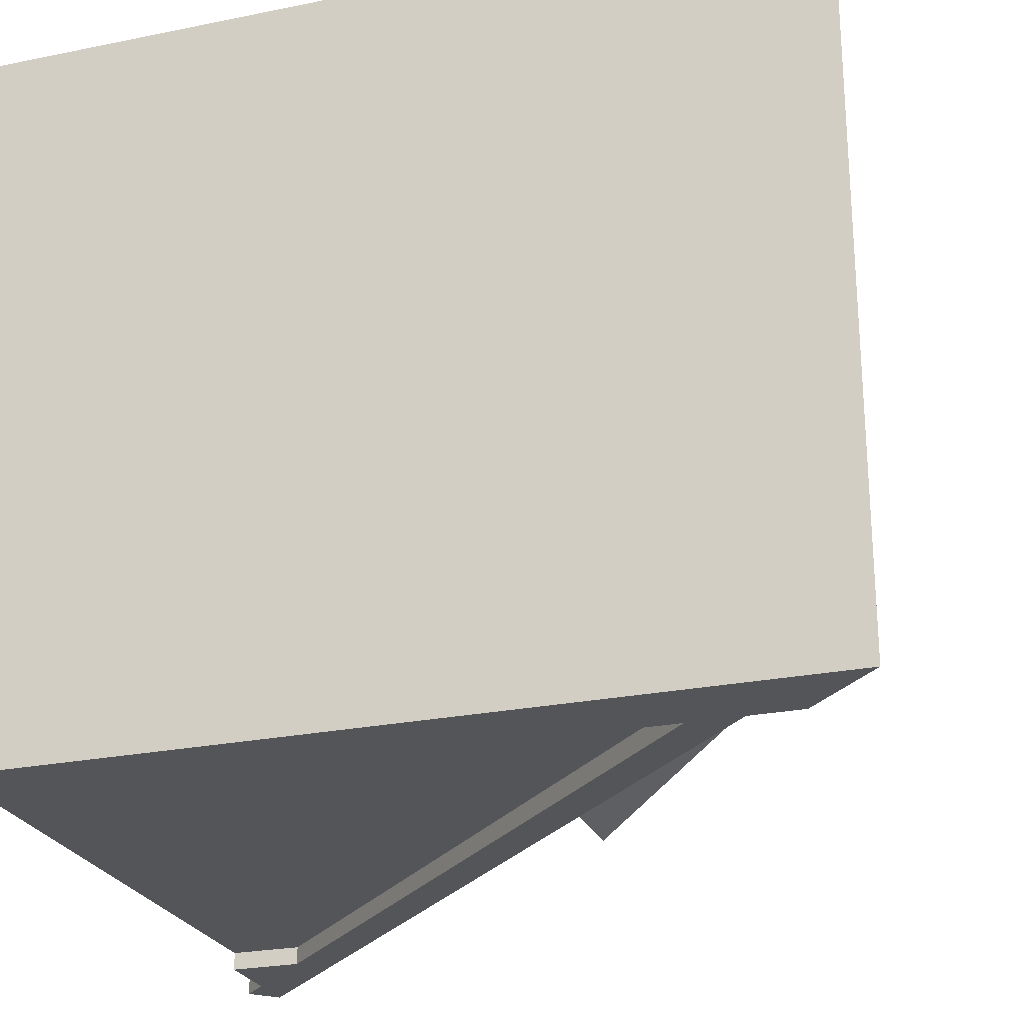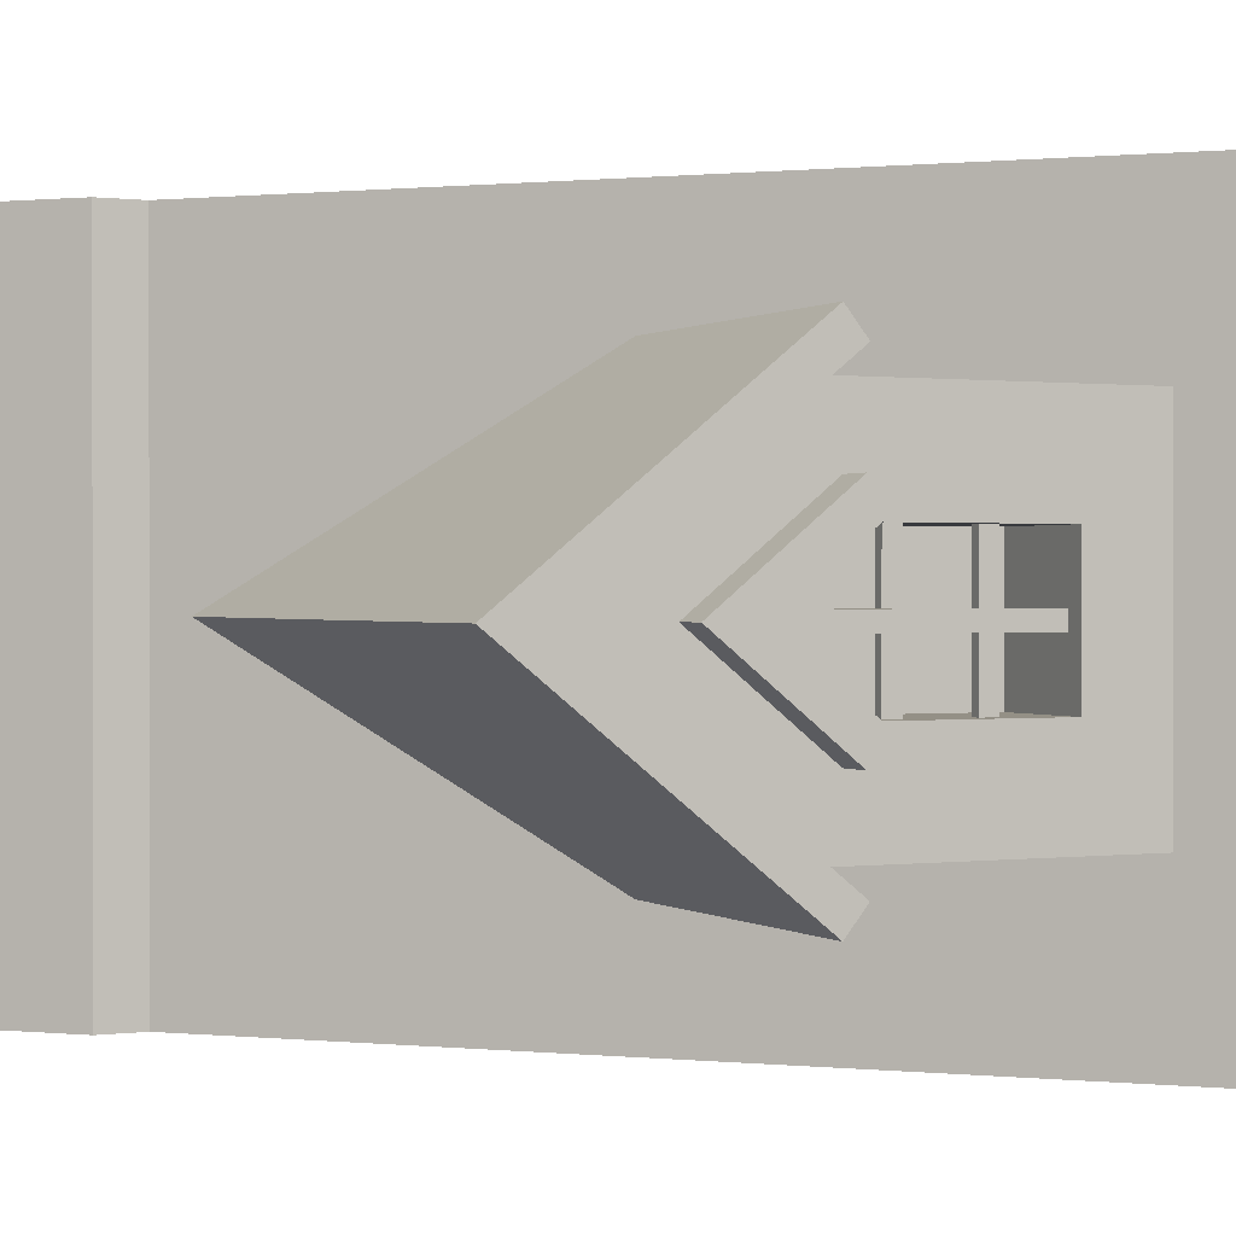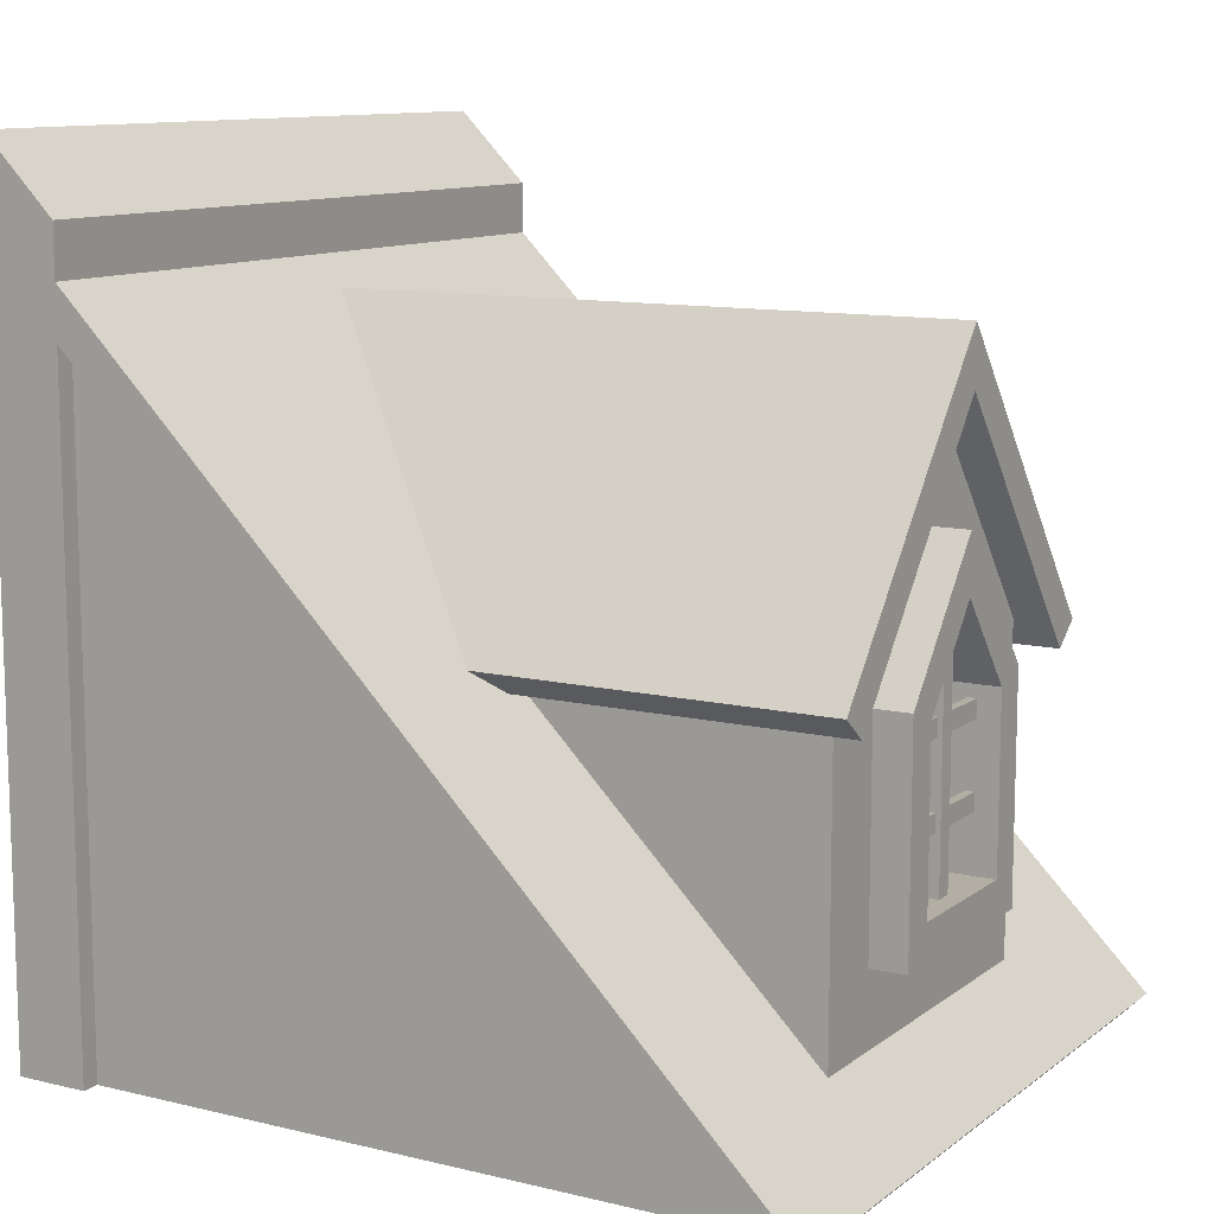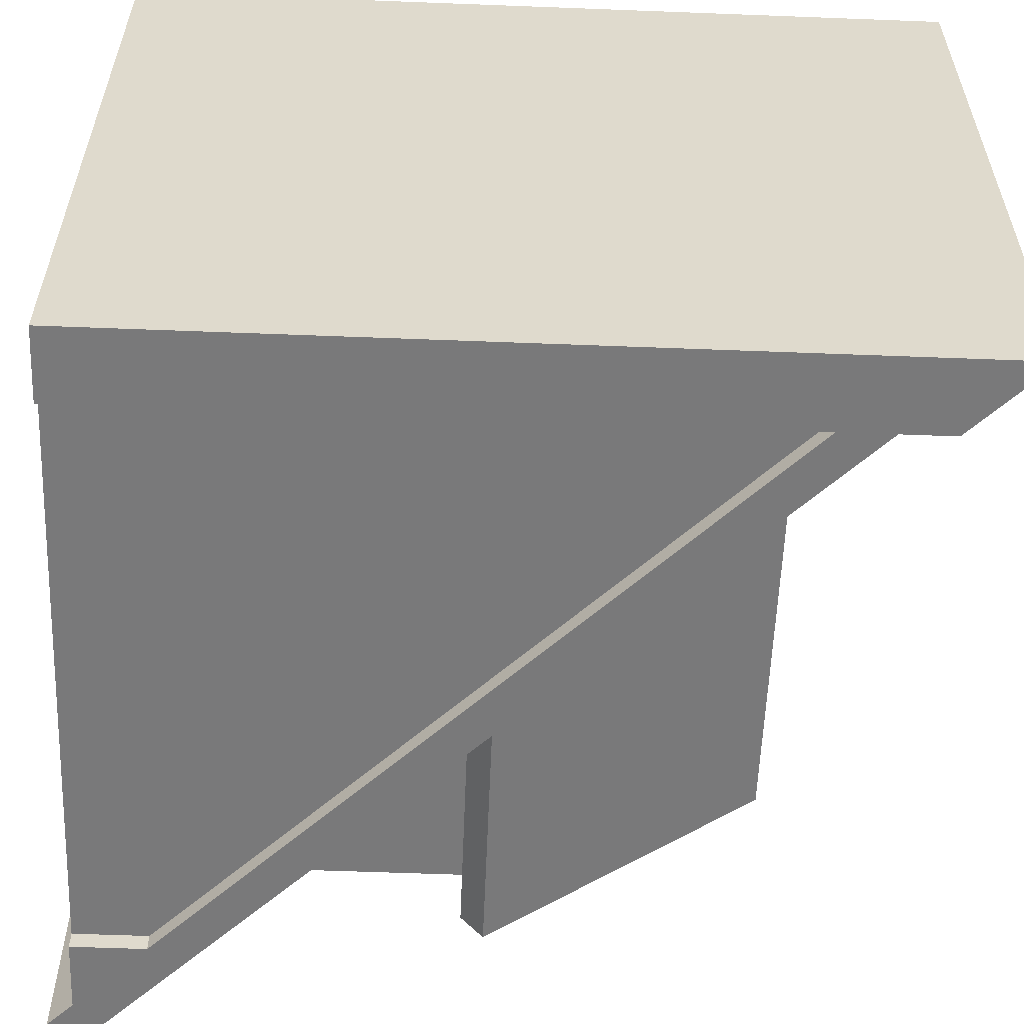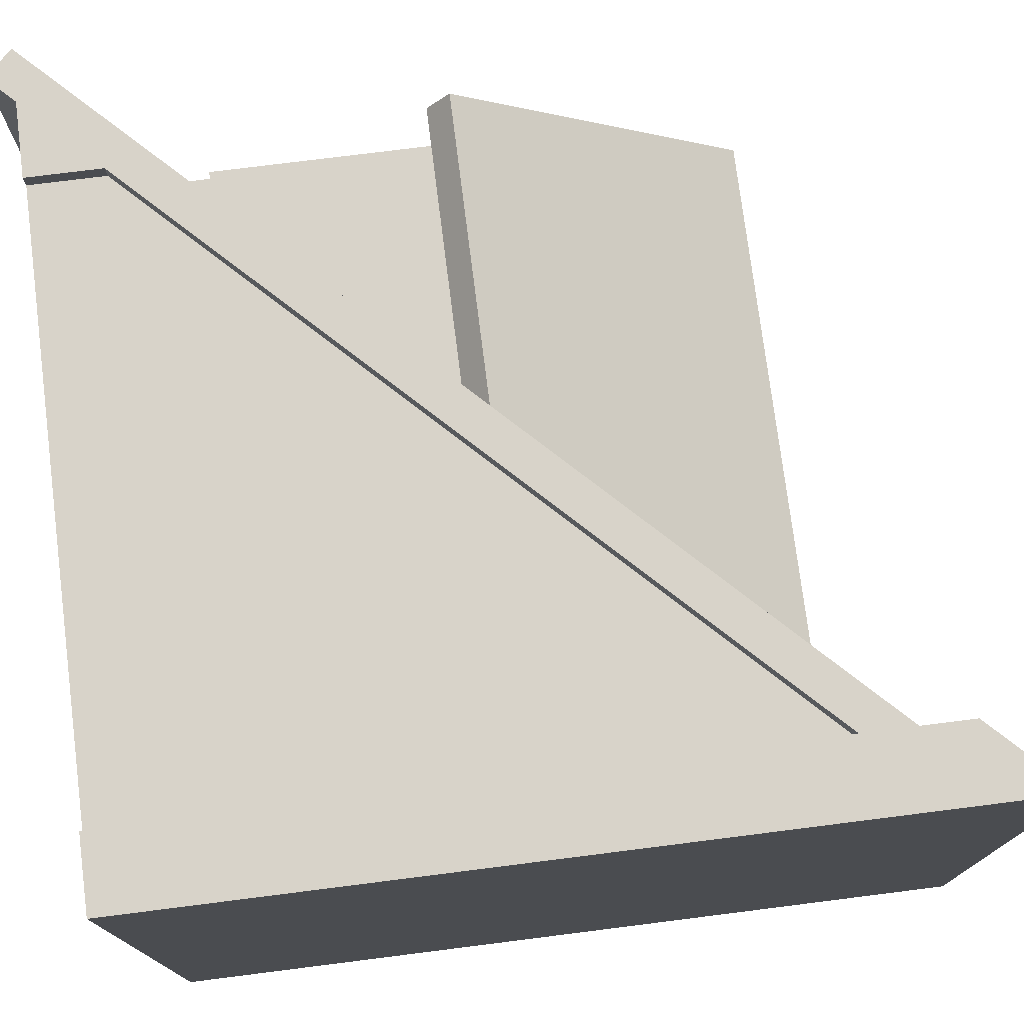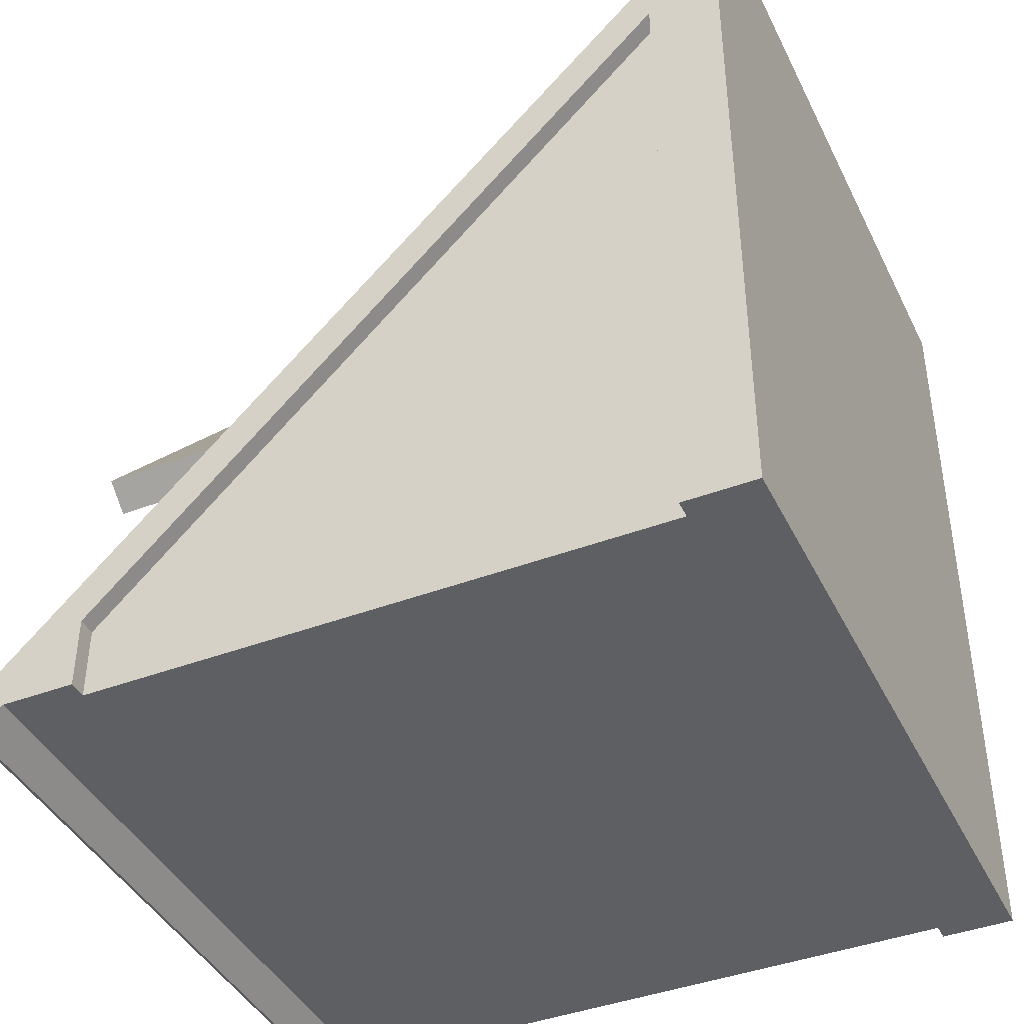
<metadata>
{"format":"obj","ext":"obj","renderer":"f3d","projection":"perspective","resolution":1024,"background":"white","views":[{"elev":-24.8,"azim":108.5,"up":"+Z"},{"elev":0.5,"azim":-115.2,"up":"+Z"},{"elev":11.0,"azim":-149.4,"up":"+Y"},{"elev":-57.8,"azim":87.7,"up":"+Z"},{"elev":75.9,"azim":82.8,"up":"+Z"},{"elev":-41.7,"azim":24.6,"up":"+Y"}]}
</metadata>
<code>
o roofHighWindow
v 0.5 1.141 0.5
v 0.5 1 -0.5
v 0.5 1.141 -0.5
v 0.5 0 -0.5
v 0.5 -0 0.5
v 0.5 1 0.5
v -0.5 -0 0.5
v -0.4 -0 0.475
v -0.4 -0 0.5
v -0.4 0 -0.475
v -0.4 0 -0.5
v -0.5 0 -0.5
v 0.4 0 -0.475
v 0.4 -0 0.475
v 0.4 0 -0.5
v 0.4 -0 0.5
v -0.03071 0.54 -0.25
v -0.4707 0.1 -0.25
v -0.4707 0.54 -0.25
v -0.4707 0.54 0.25
v -0.4707 0.1 0.25
v -0.03071 0.54 0.25
v -0.4 0.1 -0.475
v 0.4 0.9 -0.475
v 0.4 0.9 0.475
v -0.4 0.1 0.475
v -0.4707 0.1499 -0.2001
v -0.4707 0.1499 0.2001
v -0.4707 0.5224 0.2001
v -0.4707 0.5224 -0.2001
v -0.4707 0.8507 0
v -0.4707 0.7711 0
v -0.3707 0.6117 0
v -0.5207 0.4872 -0.1001
v -0.3707 0.4872 -0.1001
v -0.4707 0.5961 -0.0125
v -0.4707 0.6117 0
v -0.4957 0.5961 -0.0125
v -0.5207 0.6117 0
v -0.4957 0.6117 0
v -0.5207 0.2499 0.1001
v -0.4895 0.3299 0.1001
v -0.3707 0.2499 0.1001
v -0.5207 0.4872 0.1001
v -0.4895 0.3549 0.1001
v -0.477 0.3549 0.1001
v -0.4895 0.4449 0.1001
v -0.4895 0.4699 0.1001
v -0.477 0.4699 0.1001
v -0.477 0.3299 0.1001
v -0.3707 0.4872 0.1001
v -0.477 0.4449 0.1001
v -0.3707 0.2499 -0.1001
v -0.5207 0.2499 -0.1001
v -0.477 0.3299 -0.1001
v -0.477 0.3549 -0.1001
v -0.4895 0.3549 -0.1001
v -0.477 0.4449 -0.1001
v -0.477 0.4699 -0.1001
v -0.4895 0.4699 -0.1001
v -0.4895 0.3299 -0.1001
v -0.4895 0.4449 -0.1001
v -0.4707 0.2499 -0.0125
v -0.4957 0.2499 -0.0125
v -0.4957 0.2499 0.0125
v -0.4707 0.2499 0.0125
v -0.4957 0.5961 0.0125
v -0.4707 0.5961 0.0125
v 0.4 0.9 -0.5
v -0.4 0.1 0.5
v -0.4 0.1 -0.5
v 0.4 0.9 0.5
v -0.4707 0.2003 -0.1497
v -0.4707 0.2003 0.1497
v -0.4707 0.5047 0.1497
v -0.4707 0.5047 -0.1497
v -0.4707 0.6907 0
v -0.5207 0.2003 -0.1497
v -0.5207 0.5047 -0.1497
v -0.5207 0.2003 0.1497
v -0.5207 0.6907 0
v -0.5207 0.5047 0.1497
v -0.477 0.4449 0.0125
v -0.477 0.4699 0.0125
v -0.4895 0.4449 -0.0125
v -0.477 0.4449 -0.0125
v -0.477 0.4699 -0.0125
v -0.4895 0.4699 -0.0125
v -0.4895 0.3299 -0.0125
v -0.4895 0.3549 -0.0125
v -0.477 0.3299 0.0125
v -0.4895 0.3299 0.0125
v -0.477 0.3549 -0.0125
v -0.477 0.3299 -0.0125
v -0.4895 0.4699 0.0125
v -0.4895 0.4449 0.0125
v -0.477 0.3549 0.0125
v -0.4895 0.3549 0.0125
v -0.5207 0.501 -0.2813
v -0.4707 0.501 -0.2813
v -0.5207 0.8507 0
v -0.06967 0.501 -0.2813
v -0.5207 0.5324 0.3203
v -0.06967 0.501 0.2813
v -0.03832 0.5324 0.3203
v -0.4707 0.501 0.2813
v -0.5207 0.501 0.2813
v -0.5707 0 -0.5
v -0.5354 -0.03535 -0.5
v -0.4707 0.1 -0.5
v 0.4 0.9707 -0.5
v 0.4 1.041 -0.5
v 0.4 1.041 0.5
v -0.5207 0.5324 -0.3203
v -0.03832 0.5324 -0.3203
v 0.3598 0.9305 -0
v -0.5207 0.9305 0
v -0.5354 -0.03535 0.5
v -0.5707 -0 0.5
v -0.4707 0.1 0.5
v 0.4 0.9707 0.5
f 1 2 3
f 2 1 4
f 4 1 5
f 5 1 6
f 7 8 9
f 8 7 10
f 10 7 11
f 11 7 12
f 13 8 10
f 8 13 14
f 15 14 13
f 15 16 14
f 4 16 15
f 16 4 5
f 17 18 19
f 20 21 22
f 23 13 10
f 13 23 24
f 25 8 14
f 8 25 26
f 18 27 19
f 27 18 21
f 27 21 28
f 28 21 29
f 30 19 27
f 19 30 31
f 31 30 32
f 31 32 20
f 20 32 29
f 20 29 21
f 33 34 35
f 34 33 36
f 36 33 37
f 38 34 36
f 34 38 39
f 39 38 40
f 41 42 43
f 42 41 44
f 42 44 45
f 45 44 46
f 46 44 47
f 47 44 48
f 48 44 49
f 50 43 42
f 43 50 51
f 51 50 46
f 51 49 44
f 51 46 52
f 52 46 47
f 51 52 49
f 43 35 53
f 35 43 33
f 33 43 51
f 35 54 53
f 54 35 55
f 55 35 56
f 56 35 57
f 57 35 58
f 58 35 59
f 59 35 60
f 61 54 55
f 54 61 34
f 34 61 57
f 34 60 35
f 34 57 62
f 62 57 58
f 34 62 60
f 54 43 53
f 43 54 63
f 63 54 64
f 64 54 65
f 66 43 63
f 43 66 41
f 41 66 65
f 41 65 54
f 39 51 44
f 51 39 67
f 67 39 40
f 68 51 67
f 51 68 33
f 33 68 37
f 69 4 15
f 4 69 2
f 70 7 9
f 23 11 71
f 11 23 10
f 6 16 5
f 16 6 72
f 16 25 14
f 25 16 72
f 27 73 30
f 73 27 28
f 73 28 74
f 74 28 75
f 76 30 73
f 30 76 32
f 32 76 77
f 32 77 75
f 32 75 29
f 29 75 28
f 78 54 79
f 54 78 80
f 54 80 41
f 41 80 44
f 34 79 54
f 79 34 81
f 81 34 39
f 81 39 44
f 81 44 82
f 82 44 80
f 71 11 12
f 70 8 26
f 8 70 9
f 75 80 74
f 80 75 82
f 77 82 75
f 82 77 81
f 81 76 79
f 76 81 77
f 79 73 78
f 73 79 76
f 13 69 15
f 69 13 24
f 49 83 84
f 83 49 52
f 37 63 36
f 63 37 66
f 66 37 68
f 85 58 86
f 58 85 62
f 60 87 59
f 87 60 88
f 74 78 73
f 78 74 80
f 89 57 61
f 57 89 90
f 85 60 62
f 60 85 88
f 42 91 50
f 91 42 92
f 57 93 56
f 93 57 90
f 89 55 94
f 55 89 61
f 95 49 84
f 49 95 48
f 47 95 96
f 95 47 48
f 47 83 52
f 83 47 96
f 66 91 92
f 91 66 68
f 91 68 97
f 97 68 83
f 97 83 98
f 98 83 96
f 83 68 84
f 84 68 95
f 92 65 66
f 65 92 67
f 67 92 98
f 67 98 96
f 67 96 95
f 67 95 68
f 59 86 58
f 86 59 87
f 65 38 64
f 38 65 40
f 40 65 67
f 98 46 97
f 46 98 45
f 64 89 63
f 89 64 38
f 89 38 90
f 90 38 85
f 90 85 93
f 85 38 88
f 88 38 87
f 87 38 36
f 63 94 36
f 94 63 89
f 36 94 93
f 36 93 86
f 86 93 85
f 36 86 87
f 56 94 55
f 94 56 93
f 42 98 92
f 98 42 45
f 46 91 97
f 91 46 50
f 19 99 100
f 99 19 101
f 101 19 31
f 102 19 100
f 19 102 17
f 103 104 105
f 104 103 106
f 106 103 107
f 101 106 107
f 106 101 20
f 20 101 31
f 20 104 106
f 104 20 22
f 108 12 109
f 12 108 110
f 12 110 71
f 71 110 111
f 71 111 69
f 69 111 2
f 2 111 112
f 2 112 3
f 113 3 112
f 3 113 1
f 102 114 115
f 114 102 100
f 114 100 99
f 116 103 105
f 103 116 117
f 7 109 12
f 109 7 118
f 24 71 69
f 71 24 23
f 7 119 118
f 119 7 120
f 120 7 70
f 120 70 121
f 121 70 72
f 121 72 6
f 121 6 113
f 113 6 1
f 119 109 118
f 109 119 108
f 111 116 121
f 116 111 115
f 115 111 110
f 115 110 102
f 18 102 110
f 102 18 17
f 105 121 116
f 121 105 120
f 120 105 104
f 120 104 21
f 21 104 22
f 121 112 111
f 112 121 113
f 72 26 25
f 26 72 70
f 117 115 114
f 115 117 116
f 99 117 114
f 117 99 101
f 117 101 107
f 117 107 103
f 108 18 110
f 18 108 21
f 21 108 120
f 120 108 119

</code>
